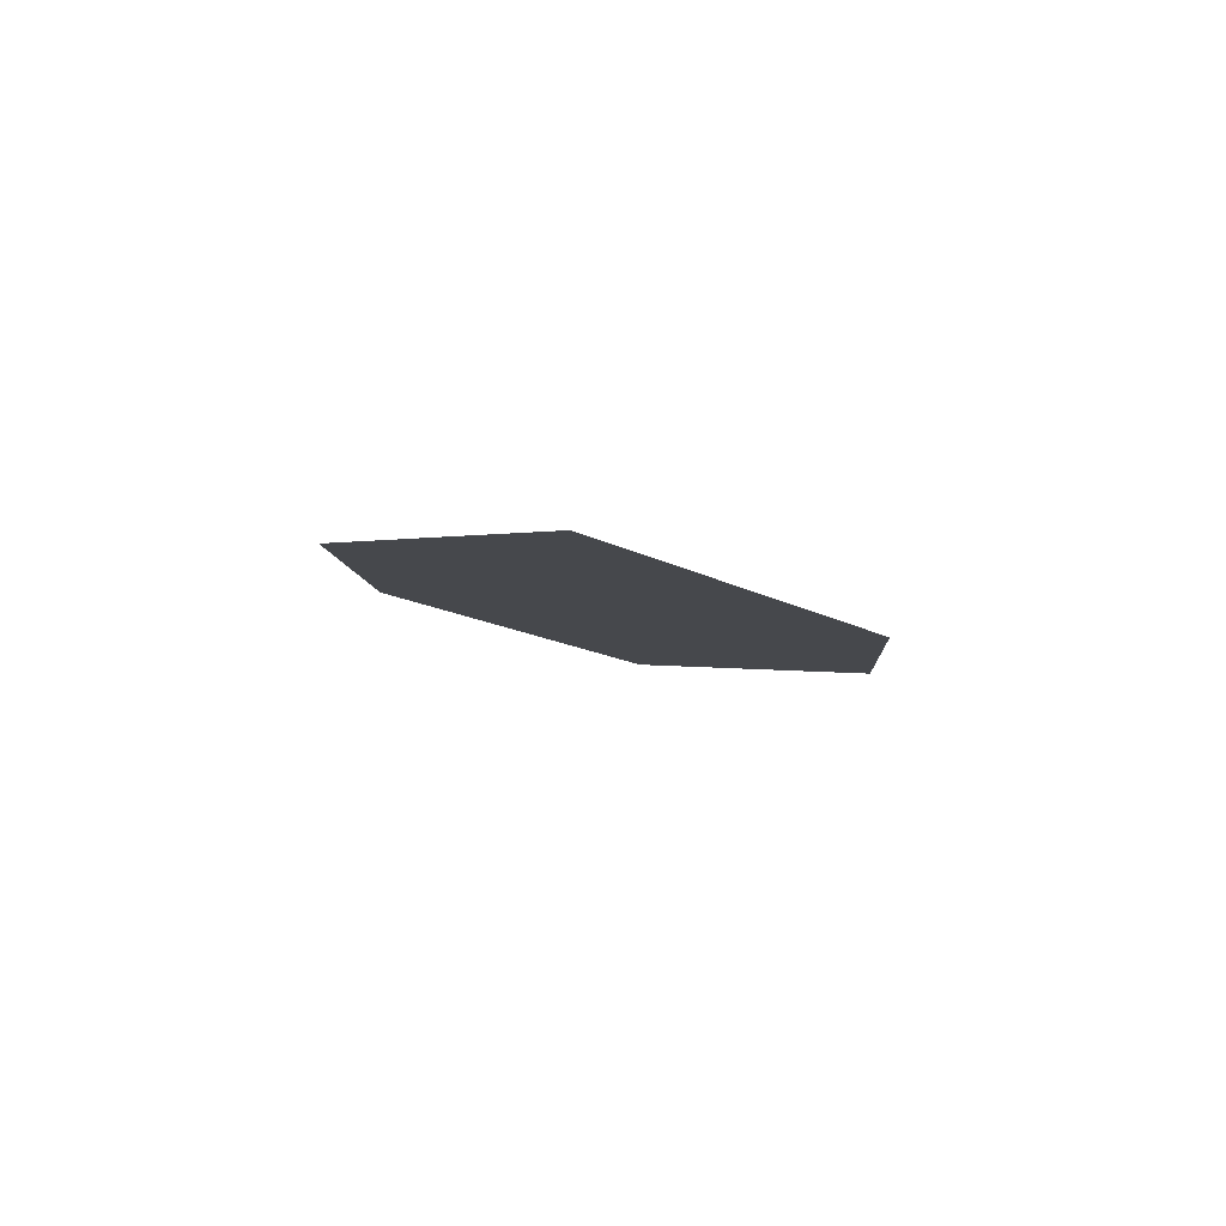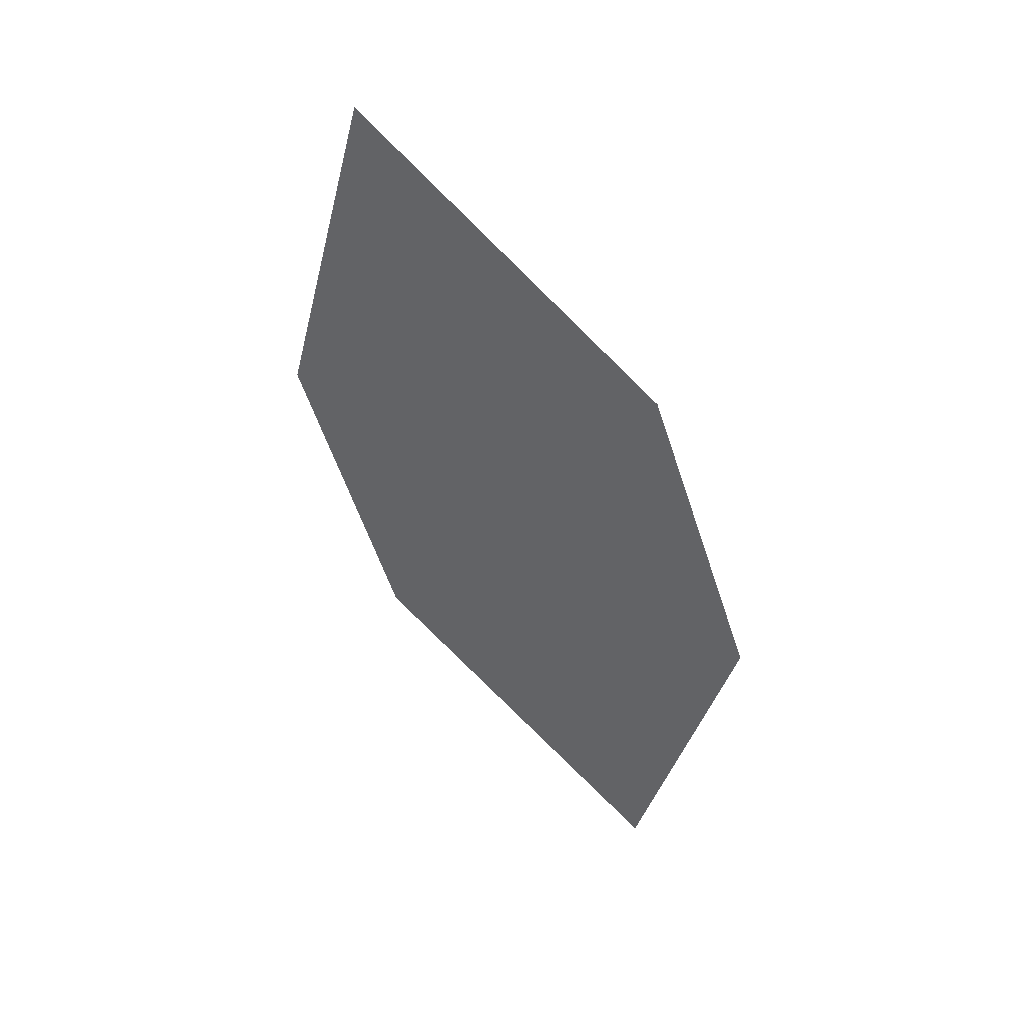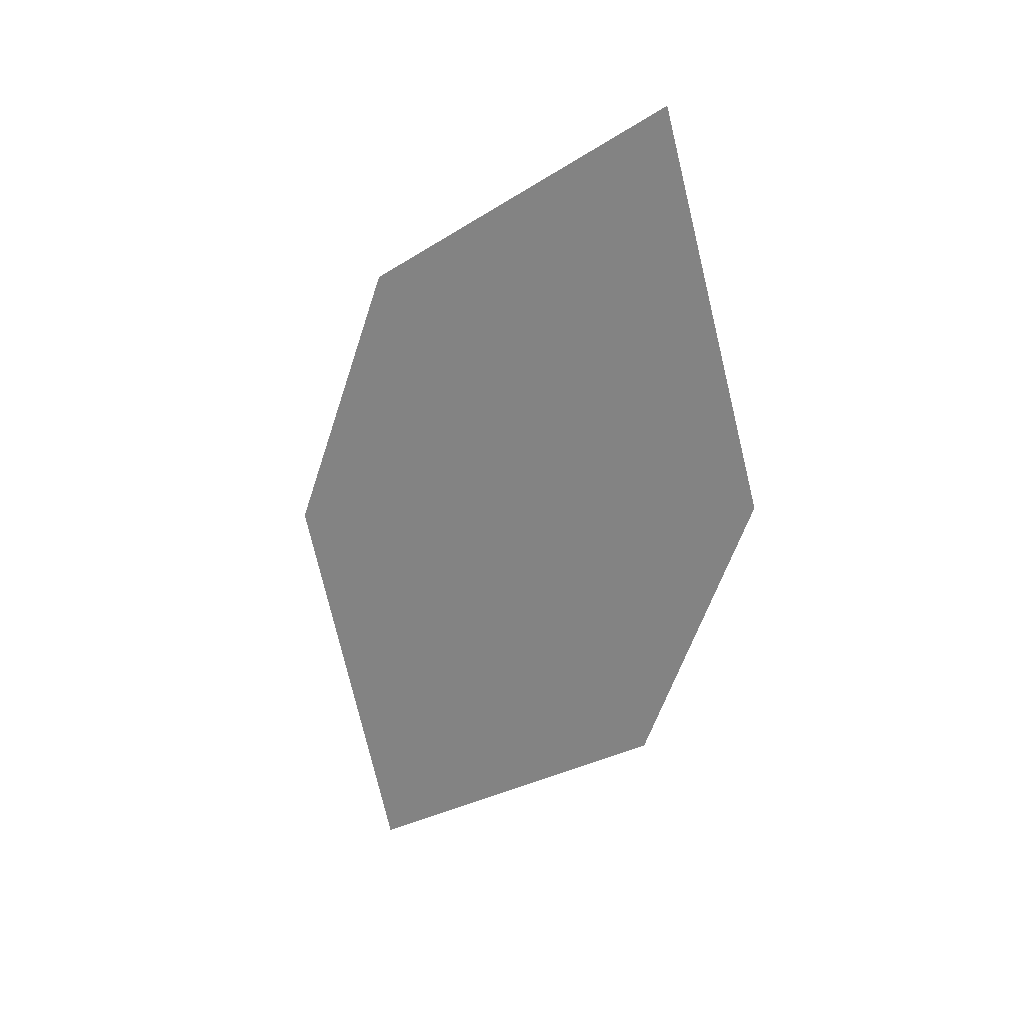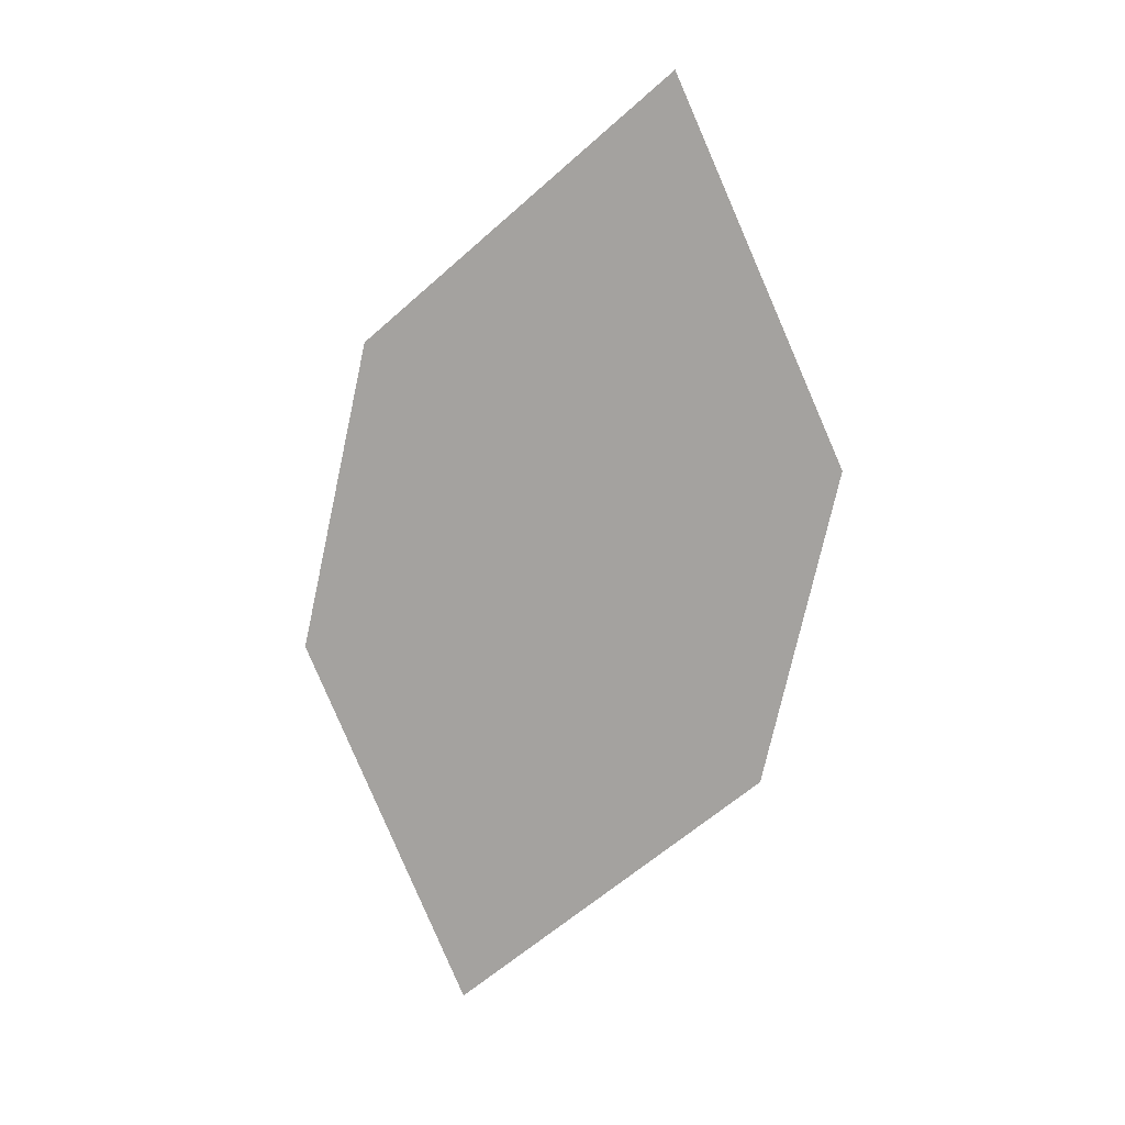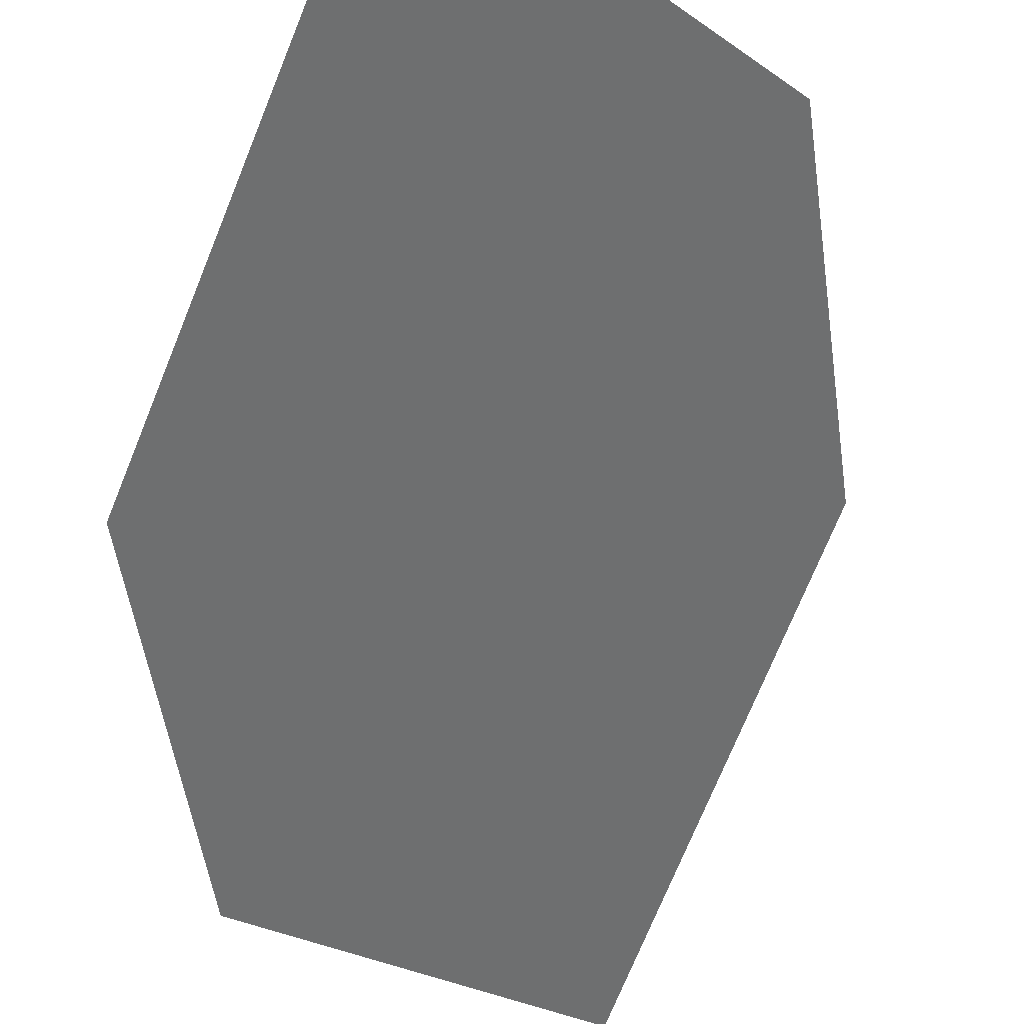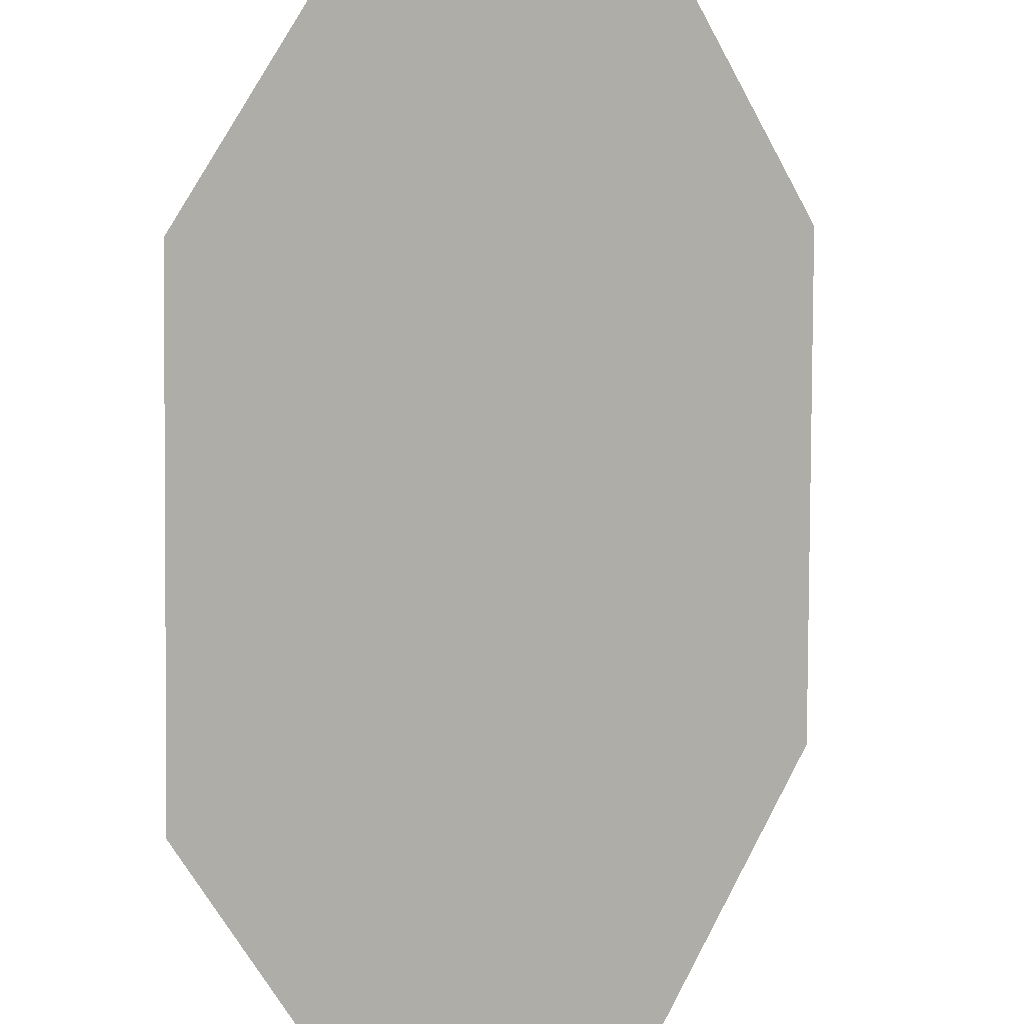
<metadata>
{"format":"obj","ext":"obj","renderer":"f3d","projection":"perspective","resolution":1024,"background":"white","views":[{"elev":-75.0,"azim":-150.3,"up":"+Y"},{"elev":20.5,"azim":75.6,"up":"+Y"},{"elev":46.7,"azim":-105.6,"up":"+Y"},{"elev":34.9,"azim":-124.9,"up":"+Y"},{"elev":-25.0,"azim":179.8,"up":"+Z"},{"elev":75.4,"azim":-7.7,"up":"+Z"}]}
</metadata>
<code>
o leaves.007
v 0.2193 0.2254 0.8209
v 0.207 0.2479 0.8426
v 0.2299 0.3001 0.8493
v 0.2387 0.2527 0.8182
v 0.2422 0.2776 0.8276
v 0.2105 0.2728 0.852
f 1 2 6 3
f 1 3 5 4

</code>
